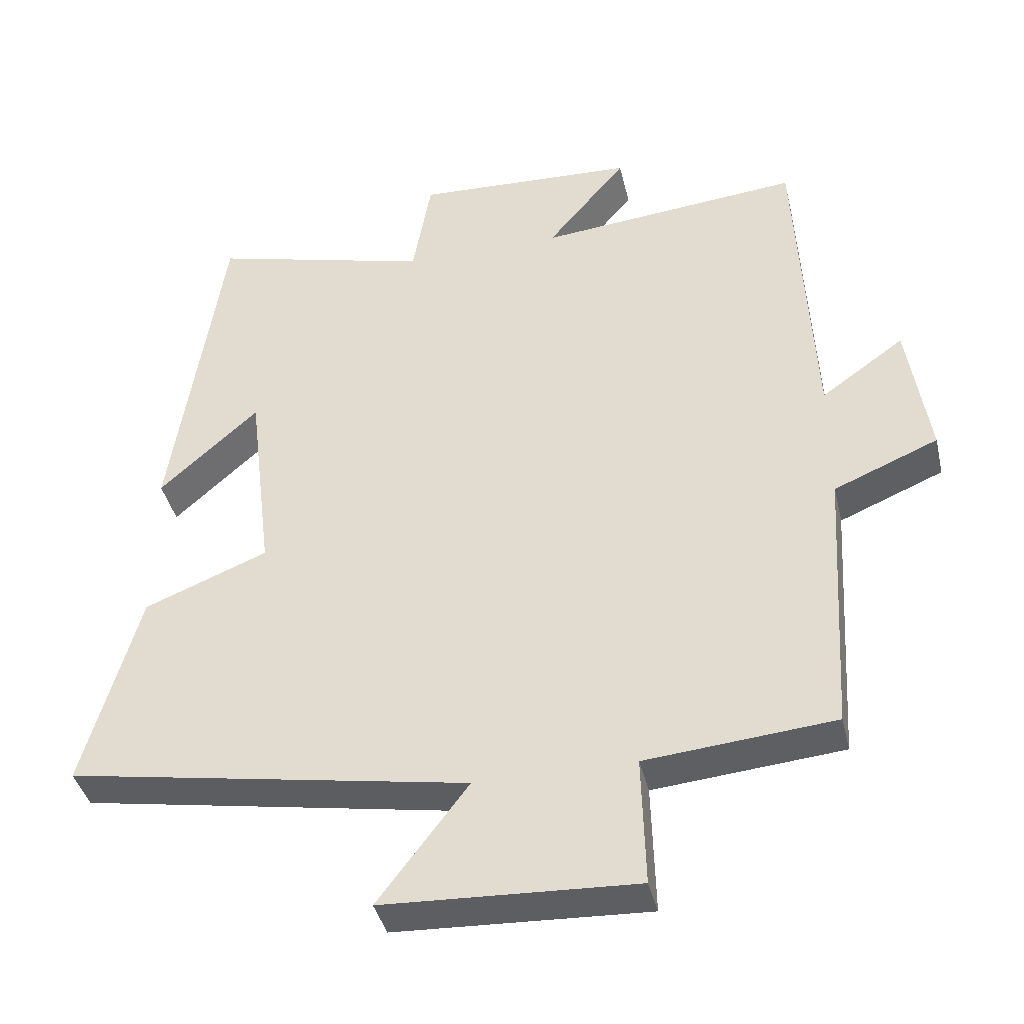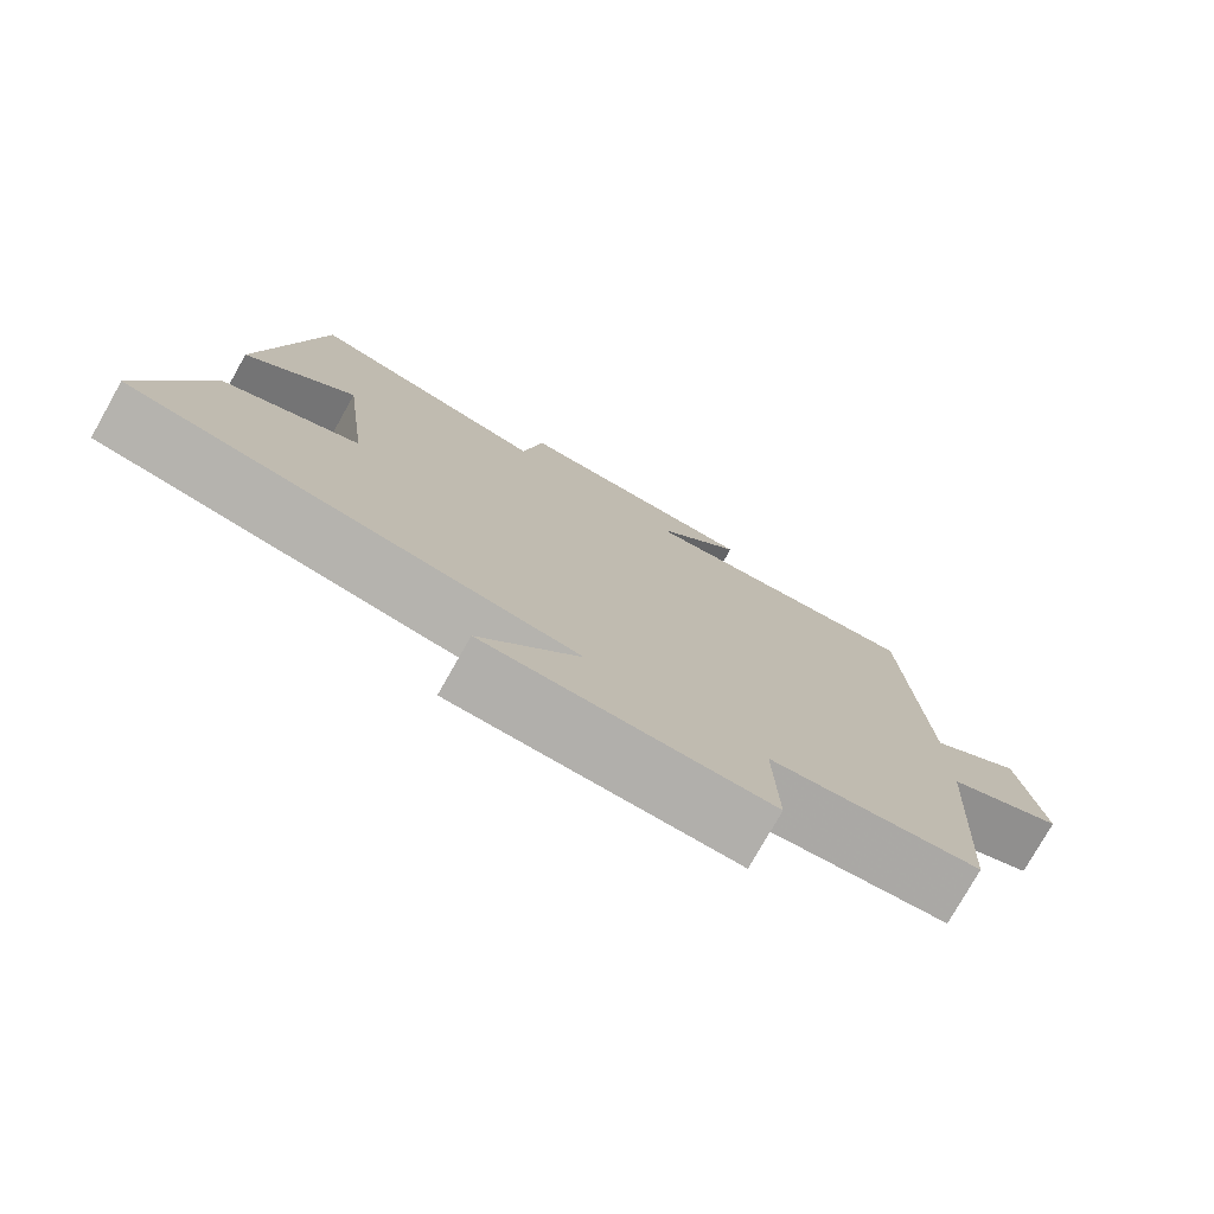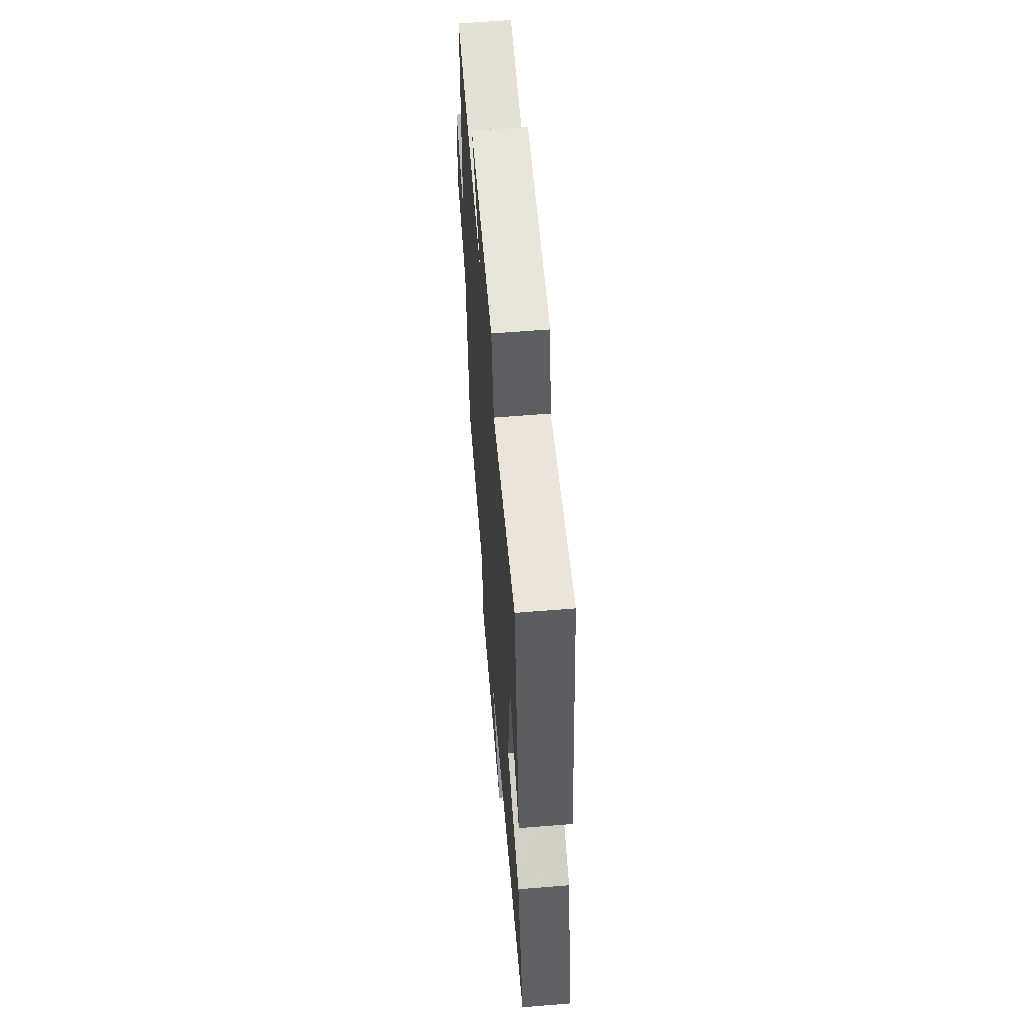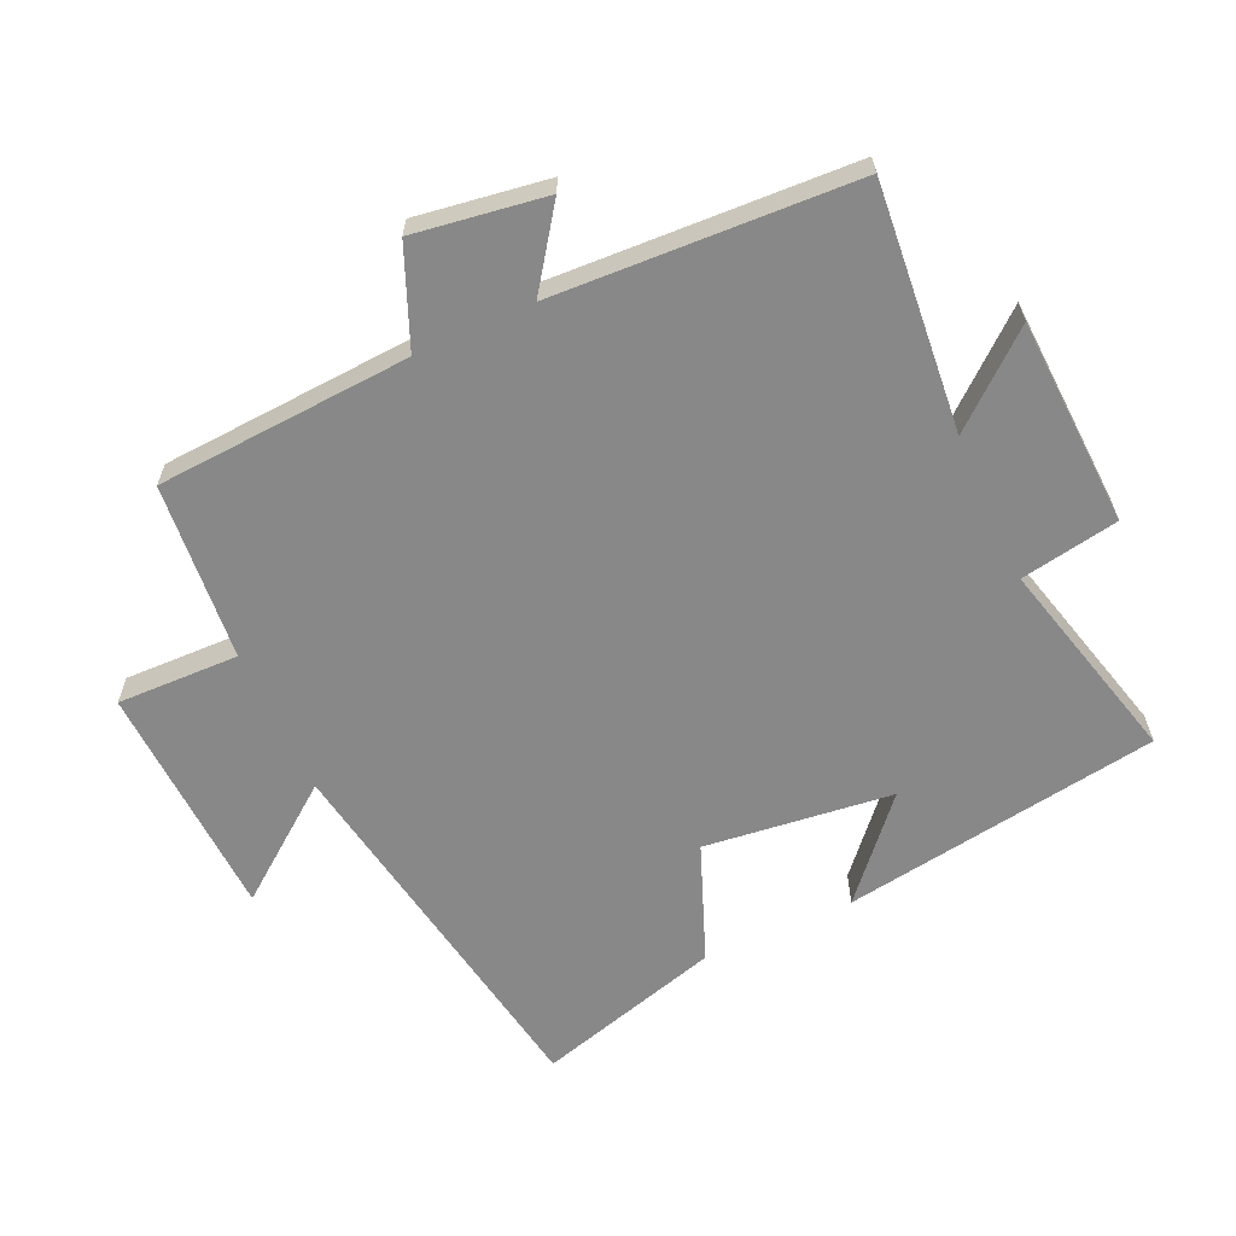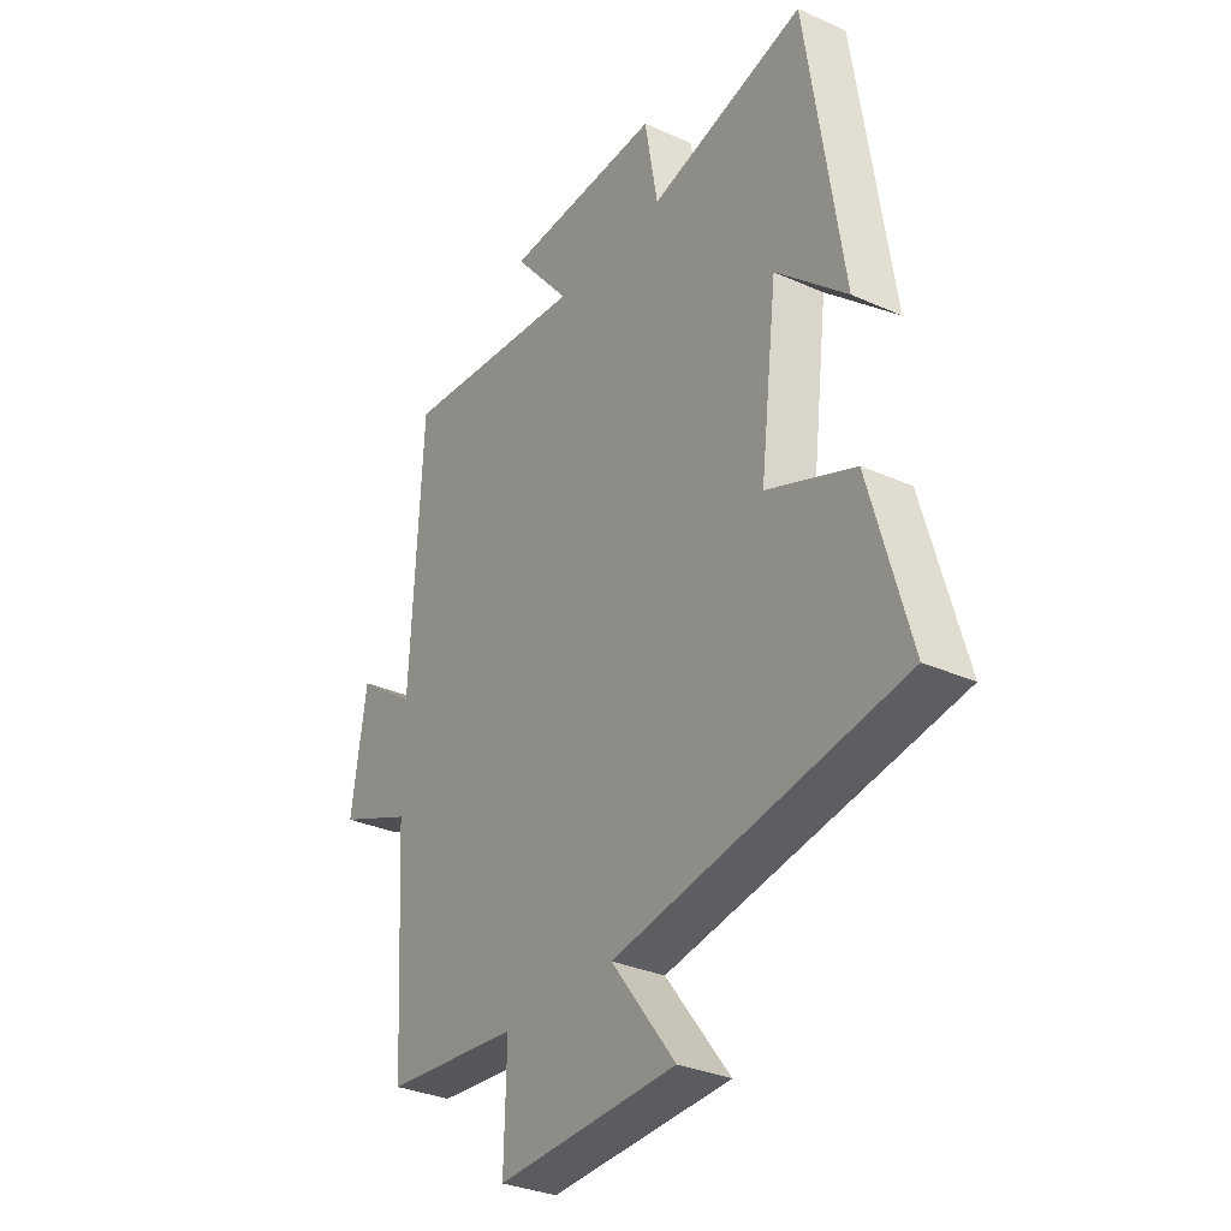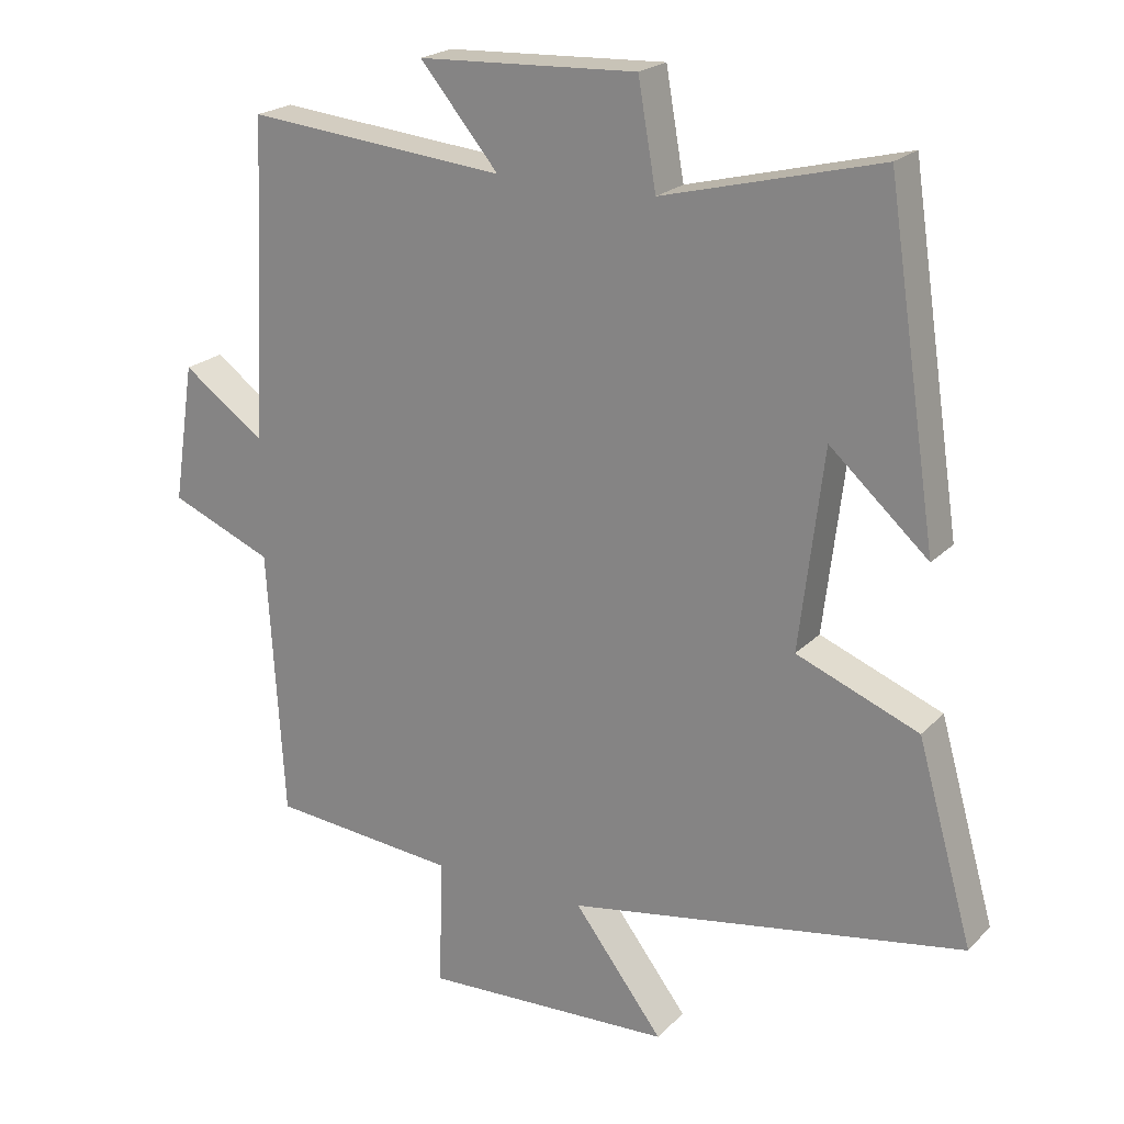
<metadata>
{"format":"obj","ext":"obj","renderer":"f3d","projection":"perspective","resolution":1024,"background":"white","views":[{"elev":-39.9,"azim":-166.9,"up":"+Z"},{"elev":-77.4,"azim":150.5,"up":"+Z"},{"elev":60.9,"azim":85.3,"up":"+Z"},{"elev":-62.8,"azim":-65.4,"up":"+Y"},{"elev":-31.7,"azim":57.7,"up":"+Z"},{"elev":21.5,"azim":31.0,"up":"+Z"}]}
</metadata>
<code>
v 0.428 0.07 0.579
v 0.5 0.07 0.102
v 0.36 0.07 0.227
v 0.326 0.07 -0.055
v 0.5 0.07 -0.124
v 0.579 0.07 -0.403
v 0.013 0.07 -0.5
v 0.14 0.07 -0.667
v -0.216 0.07 -0.683
v -0.211 0.07 -0.5
v -0.477 0.07 -0.476
v -0.5 0.07 -0.093
v -0.647 0.07 -0.032
v -0.617 0.07 0.166
v -0.5 0.07 0.083
v -0.477 0.07 0.535
v -0.107 0.07 0.5
v -0.219 0.07 0.634
v 0.093 0.07 0.648
v 0.119 0.07 0.5
v 0.428 0 0.579
v 0.5 0 0.102
v 0.36 0 0.227
v 0.326 0 -0.055
v 0.5 0 -0.124
v 0.579 0 -0.403
v 0.013 0 -0.5
v 0.14 0 -0.667
v -0.216 0 -0.683
v -0.211 0 -0.5
v -0.477 0 -0.476
v -0.5 0 -0.093
v -0.647 0 -0.032
v -0.617 0 0.166
v -0.5 0 0.083
v -0.477 0 0.535
v -0.107 0 0.5
v -0.219 0 0.634
v 0.093 0 0.648
v 0.119 0 0.5
f 17 18 19 20
f 15 16 17
f 15 17 20
f 12 13 14 15
f 10 11 12 15
f 10 15 20 1
f 7 8 9 10
f 4 5 6 7
f 3 4 7 10
f 1 2 3
f 1 3 10
f 40 39 38 37
f 37 36 35
f 40 37 35
f 35 34 33 32
f 35 32 31 30
f 21 40 35 30
f 30 29 28 27
f 27 26 25 24
f 30 27 24 23
f 23 22 21
f 30 23 21
f 1 21 22 2
f 2 22 23 3
f 3 23 24 4
f 4 24 25 5
f 5 25 26 6
f 6 26 27 7
f 7 27 28 8
f 8 28 29 9
f 9 29 30 10
f 10 30 31 11
f 11 31 32 12
f 12 32 33 13
f 13 33 34 14
f 14 34 35 15
f 15 35 36 16
f 16 36 37 17
f 17 37 38 18
f 18 38 39 19
f 19 39 40 20
f 20 40 21 1

</code>
